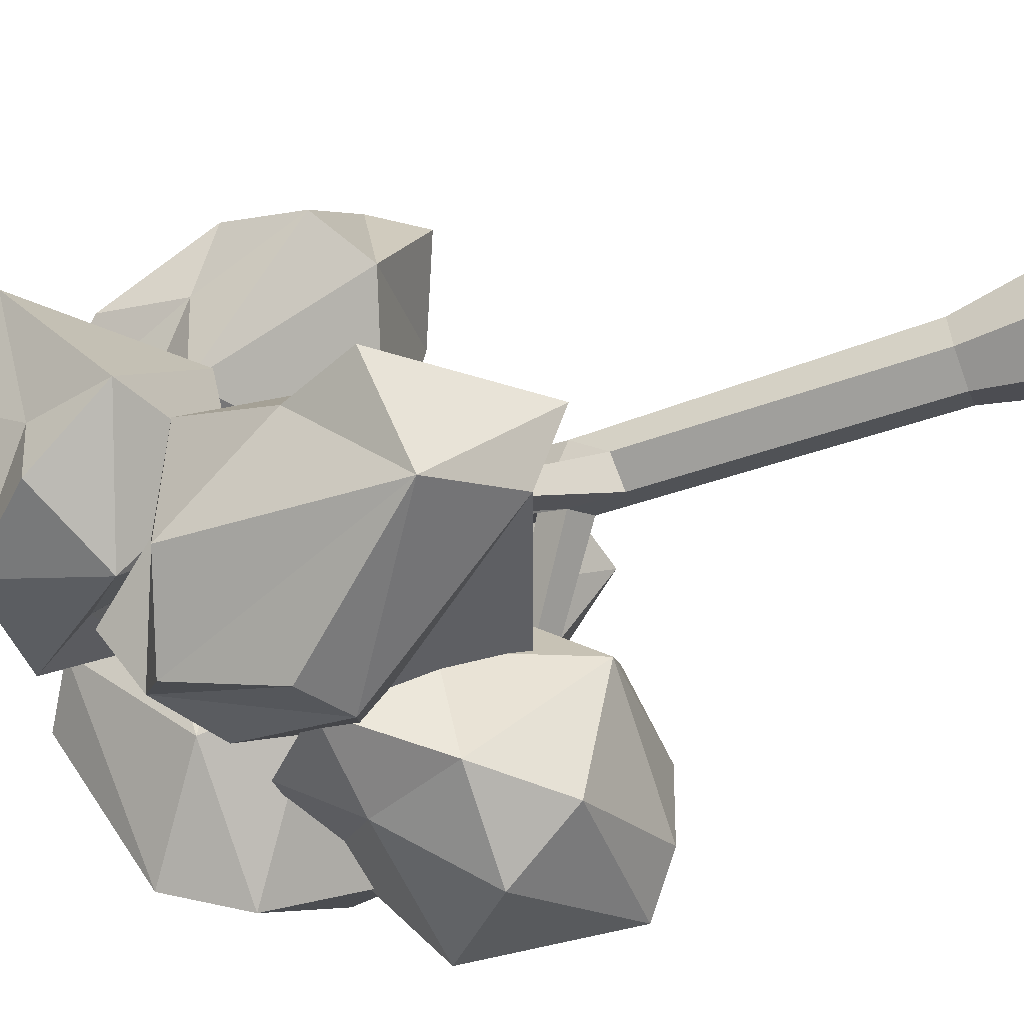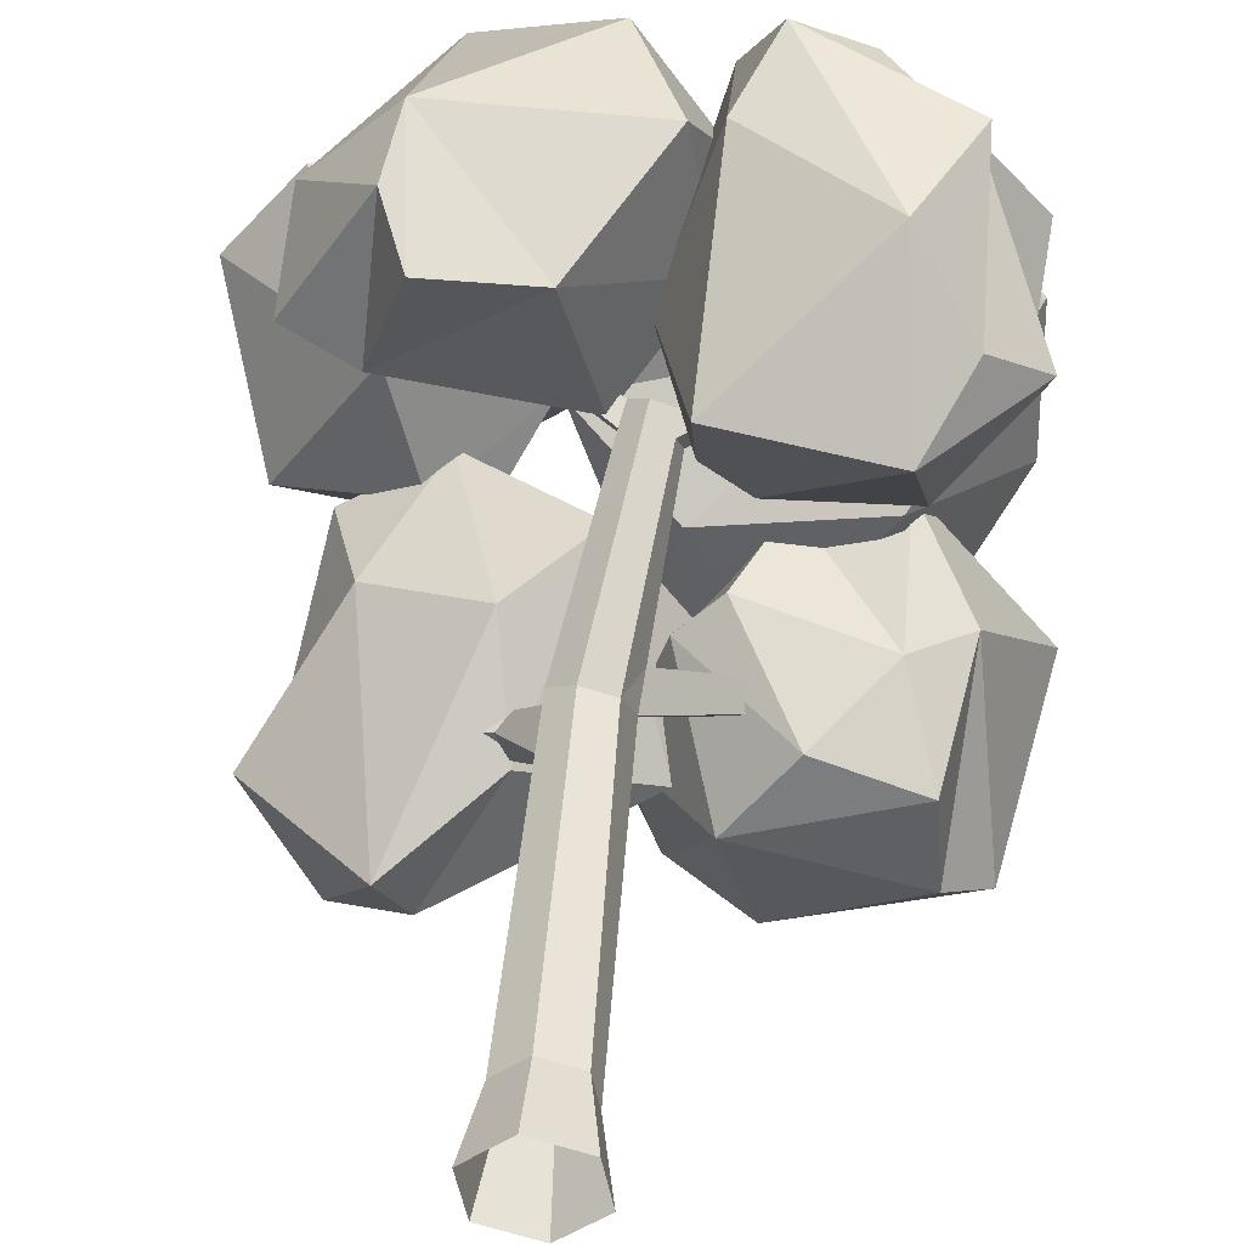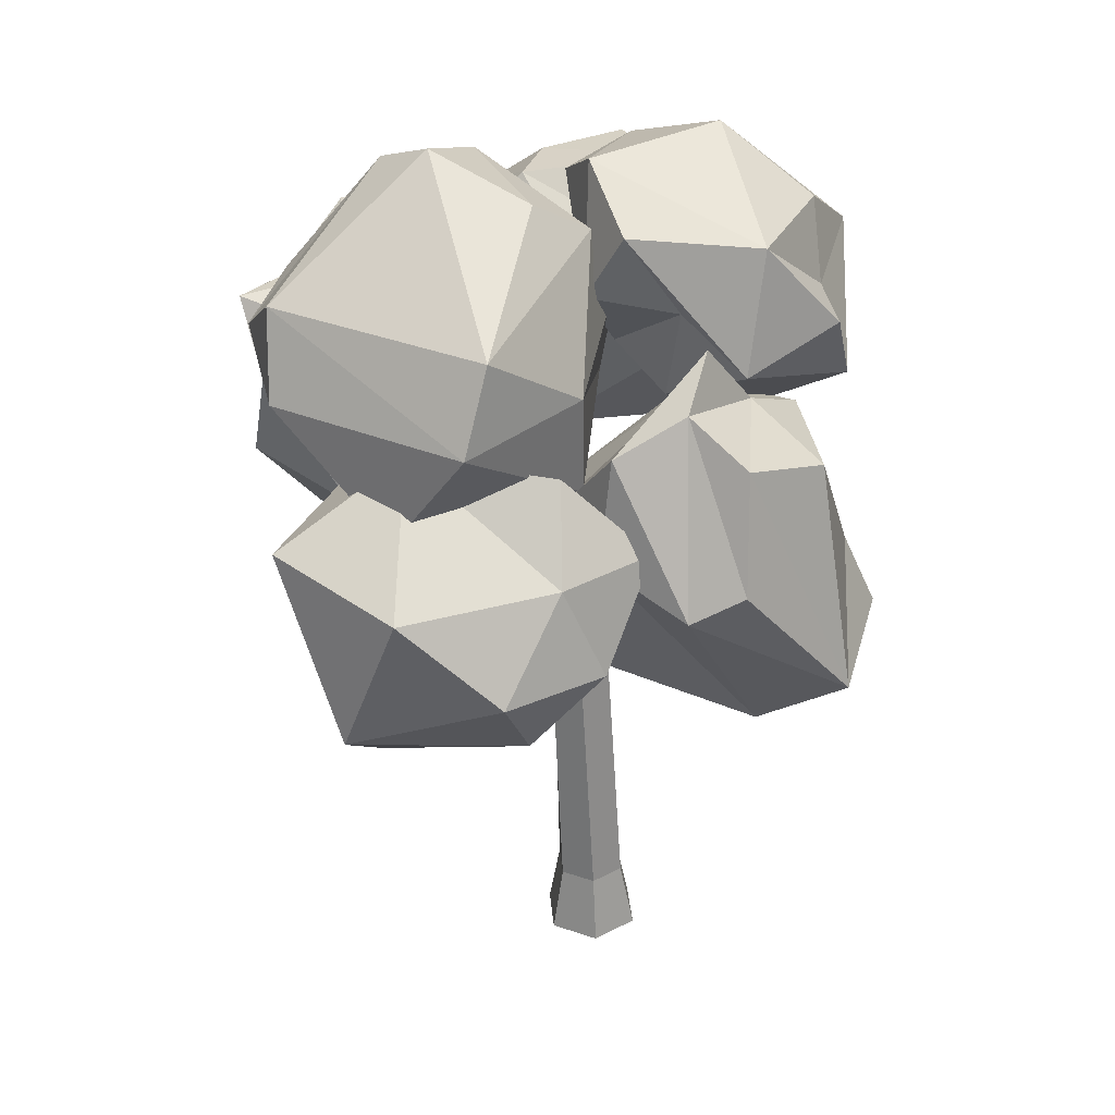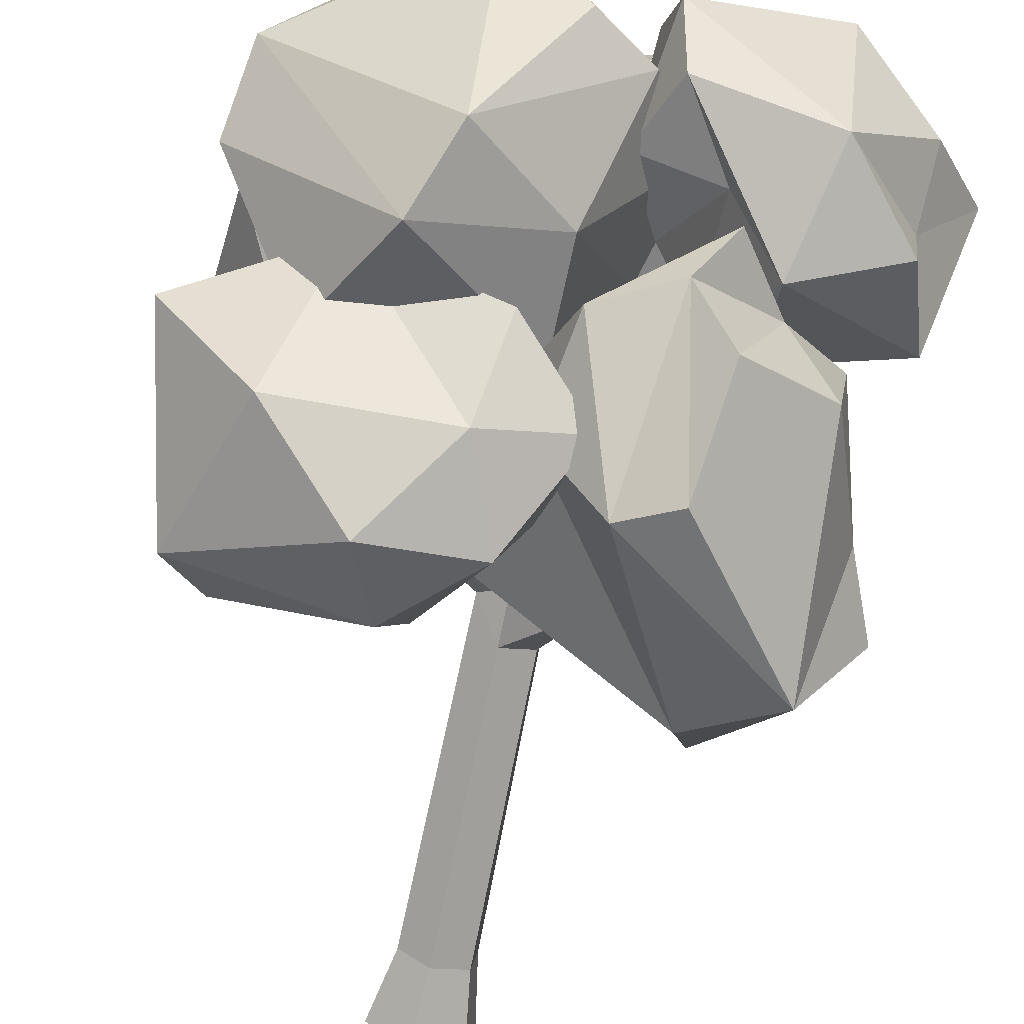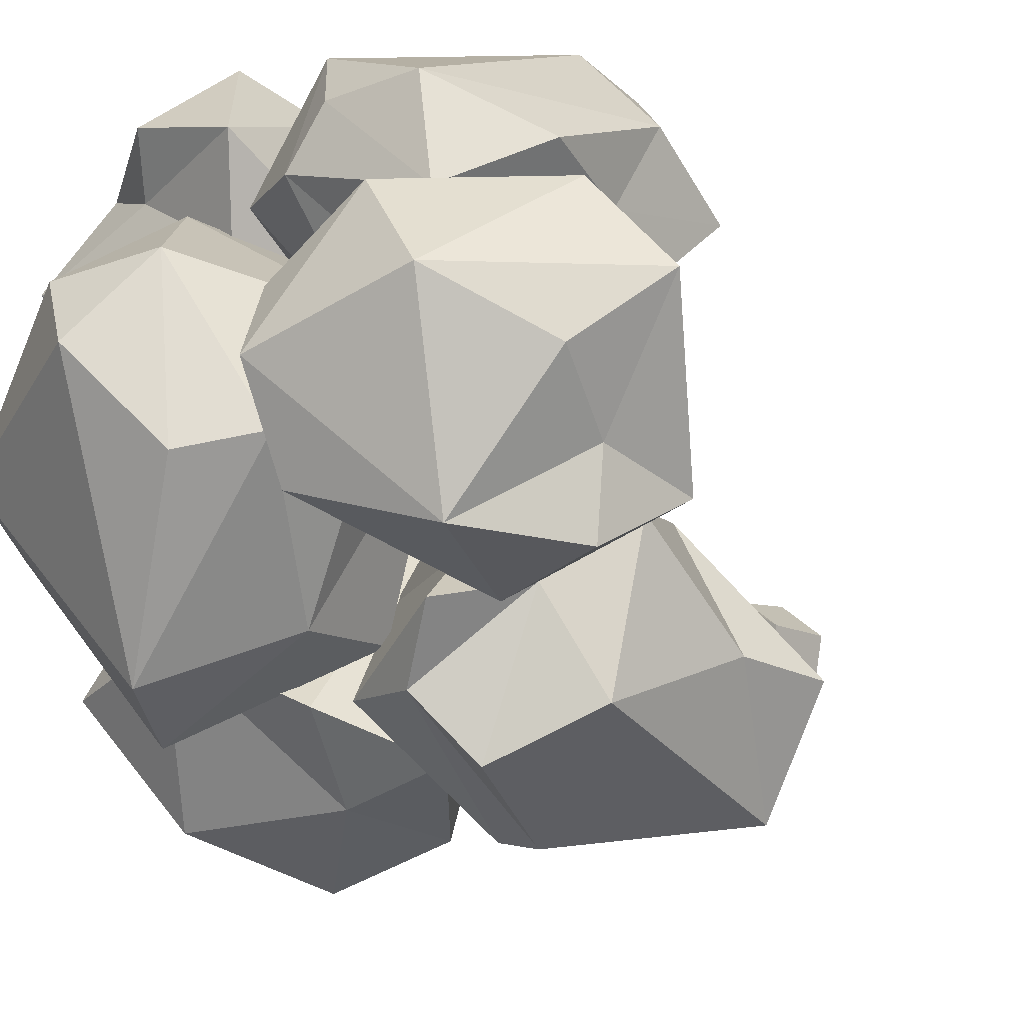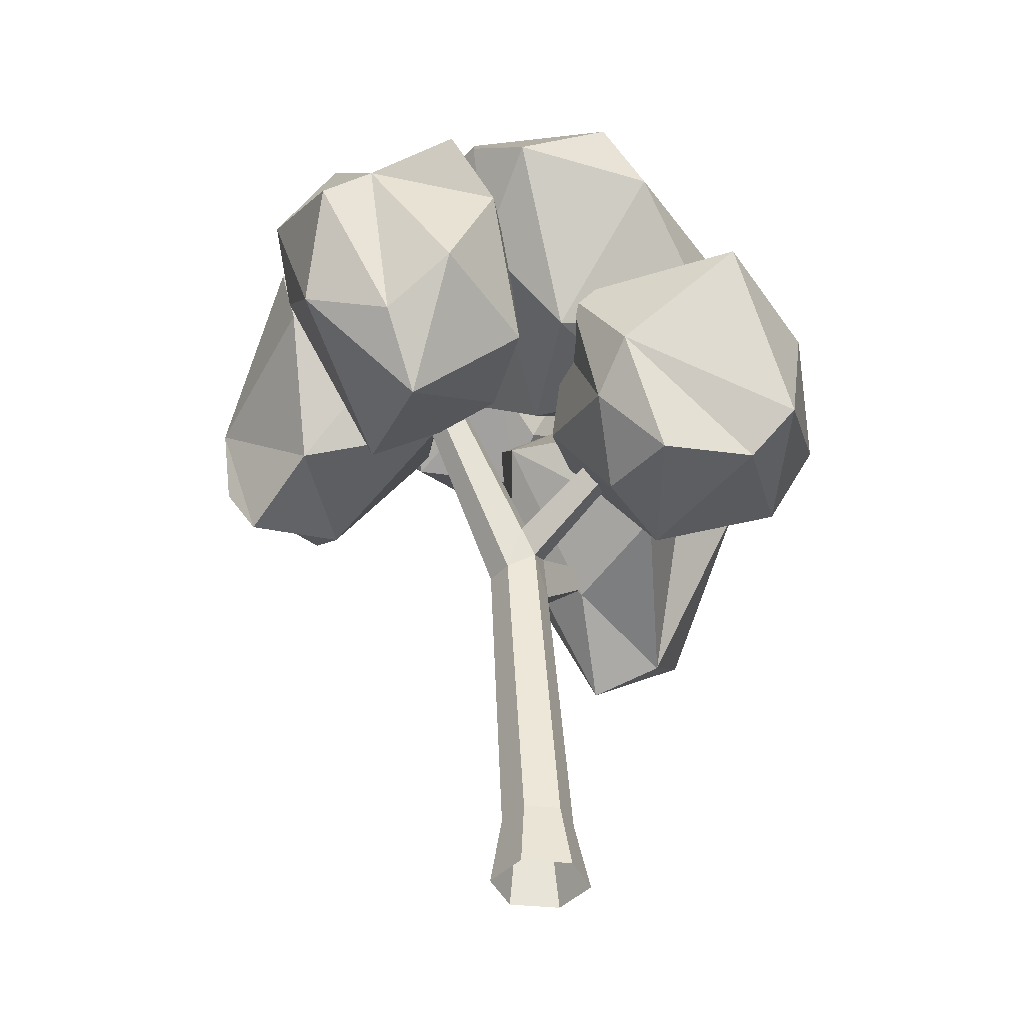
<metadata>
{"format":"obj","ext":"obj","renderer":"f3d","projection":"perspective","resolution":1024,"background":"white","views":[{"elev":-57.5,"azim":-69.2,"up":"+Z"},{"elev":42.6,"azim":2.9,"up":"+Z"},{"elev":33.7,"azim":165.1,"up":"+Y"},{"elev":-71.1,"azim":166.5,"up":"+Z"},{"elev":-15.4,"azim":-150.8,"up":"+Z"},{"elev":-39.9,"azim":73.0,"up":"+Y"}]}
</metadata>
<code>
v -0.8944 2.943 0.5995
v -0.656 2.424 0.343
v -0.2221 2.844 0.5437
v -0.544 2.368 -0.0812
v -0.3342 2.49 -0.09864
v -0.1983 2.627 0.1038
v -0.5173 2.716 -0.4499
v -0.9985 2.537 -0.1906
v -0.8767 2.853 -0.3779
v -1.146 2.904 0.3159
v -0.9043 2.867 -0.1083
v -0.03444 2.908 -0.07444
v -0.9321 3.121 0.08361
v -0.6023 3.158 -0.3512
v -0.3943 3.218 0.5903
v -0.07938 3.208 0.3541
v -0.0996 3.345 0.1194
v -0.1341 3.187 -0.209
v -0.6327 3.364 0.277
v -0.3249 2.908 -0.2797
v 0.715 1.595 0.7244
v 0.683 2.005 1.168
v 0.18 1.715 0.7552
v 0.2376 2.409 1.159
v 0.3777 2.693 1.264
v 0.8744 1.861 0.8775
v 1.071 2.024 0.6862
v 0.8756 2.605 0.9734
v 0.05413 2.343 0.6023
v 0.8876 2.421 1.168
v 0.2506 2.924 0.9767
v 0.3092 2.805 0.6645
v 0.6205 2.853 1.074
v 0.6791 2.724 0.8921
v 1.084 2.681 0.6929
v 0.602 2.581 0.3064
v 1.045 2.429 0.5024
v 0.3405 1.989 0.2872
v 0.7771 1.951 0.3126
v 0.1895 1.899 0.4822
v 0.2738 1.935 0.01206
v 0.4832 1.526 -0.1614
v 0.7306 1.769 -0.03167
v 0.2674 1.481 -0.432
v 0.3852 1.628 -0.9042
v 0.8549 1.499 -0.6215
v 0.8281 1.48 -0.2628
v 0.115 1.891 -0.9205
v 0.5072 1.908 -1.05
v -0.08834 2.264 -0.7718
v 0.2019 2.211 -0.3094
v 0.1995 2.525 -0.6263
v 1.177 2.285 -0.4671
v 0.8428 2.203 -0.8846
v 0.6884 2.552 -0.3877
v 0.7504 2.276 0.08618
v 0.2589 2.233 -0.8679
v 0.4356 2.289 0.00775
v 0.9316 1.923 -0.07757
v 1.009 1.64 -0.7458
v -0.01467 1.925 -0.5558
v 0.1299 1.899 -0.1111
v -0.707 2.06 -0.107
v -0.6055 1.299 -0.4605
v -0.3159 1.862 0.01215
v -0.5181 1.44 -0.7176
v -0.2642 1.56 -0.2885
v -0.4774 2.476 0.01153
v -1.024 1.758 -0.5375
v -0.9046 2.034 -0.507
v -0.04088 2.099 0.09405
v 0.1476 1.688 -0.4574
v 0.202 2.071 -0.2332
v -0.8081 2.439 -0.18
v -0.5634 2.592 -0.3731
v -0.3196 2.541 -0.2317
v 0.02427 2.58 -0.6375
v -0.3692 2.85 -0.4484
v -0.2368 2.727 -0.661
v -0.3937 2.599 -0.8624
v -0.7235 2.484 -0.7009
v 0.07594 2.188 -0.6787
v -0.1582 2.092 -0.9752
v -0.3473 2.199 -1.023
v -0.7922 1.663 -0.9143
v -0.1568 1.938 0.9764
v -0.4982 1.783 1.111
v -0.6319 1.909 0.7219
v -0.5809 1.996 1.22
v -0.5397 2.293 1.27
v -0.04385 2.107 0.4438
v -0.8649 2.047 0.7627
v -0.8368 2.376 0.9552
v 0.2218 2.51 0.5945
v -0.1405 2.777 0.3089
v -0.7493 2.492 0.6841
v -0.7592 2.826 0.7765
v -0.5305 3.111 0.5866
v -0.4291 2.862 0.3238
v -0.01642 3.03 0.7424
v -0.1435 3.032 0.932
v -0.02216 2.836 1.16
v 0.2557 2.799 0.7736
v -0.4624 3.066 0.9476
v 0.1403 2.441 1.122
v -0.655 2.509 0.3123
v 0.7272 2.137 0.1187
v 0.7276 2.488 0.445
v 0.1528 2.146 0.04315
v 0.4102 2.134 -0.3384
v 0.7728 2.296 -0.5282
v 0.1621 2.559 0.6441
v 0.4122 2.882 0.7509
v 1.105 2.671 -0.1284
v 0.5582 2.718 -0.7438
v -0.2867 2.852 0.3106
v -0.1794 2.448 0.2256
v 0.07716 2.729 -0.4638
v 0.06578 2.336 -0.4308
v 0.5733 3.288 0.4546
v 1.071 2.969 0.03039
v 0.4478 3.397 0.2306
v 0.4505 3.013 -0.6409
v 0.155 3.292 -0.0842
v -0.07032 3.146 -0.02434
v 0.2209 3.263 0.5003
v 0.9188 2.85 0.5548
v 1.094 2.719 0.3957
v -0.06 0.007476 -0.223
v -0.06511 0.2683 -0.161
v 0.04118 0.2683 -0.07268
v 0.08677 0.007476 -0.1011
v 0.01786 0.2683 0.0635
v 0.05457 0.007476 0.08693
v -0.1244 0.007476 0.1531
v -0.1117 0.2683 0.1114
v -0.218 0.2683 0.02312
v -0.2711 0.007476 0.03117
v -0.2389 0.007476 -0.1569
v -0.1947 0.2683 -0.1131
v 0.06741 1.453 0.02768
v 0.02677 1.401 0.1325
v -0.08015 1.401 0.1721
v -0.1628 1.453 0.1128
v -0.1534 1.328 -0.01257
v -0.03122 1.323 -0.05828
v 0.1341 2.024 0.4477
v 0.06505 2.097 0.5136
v -0.01375 2.071 0.4363
v -0.3211 2.279 0.5474
v -0.2975 2.304 0.4875
v 0.006757 2.117 0.3623
v 0.08301 1.563 0.08954
v 0.004794 2.143 0.4737
v 0.02463 2.188 0.4042
v 0.1047 2.188 0.3746
v 0.1451 2.097 0.484
v 0.165 2.143 0.4145
v -0.02541 1.51 -0.03886
v -0.2373 1.679 -0.2819
v -0.2662 1.679 -0.1901
v -0.1386 1.504 0.01398
v -0.2794 1.604 -0.2957
v -0.3069 1.607 -0.2023
v -0.7798 1.834 -0.3752
v -0.7881 1.79 -0.3751
v -0.7785 1.834 -0.4265
v -0.7871 1.789 -0.427
v -0.005763 1.613 0.02355
v -0.27 2.357 0.5147
v -0.293 2.332 0.571
v -0.4887 2.637 0.5971
v -0.5084 2.632 0.6373
v -0.5393 2.603 0.6253
v -0.5191 2.608 0.5828
v 0.1549 2.071 0.3744
v 0.4049 1.723 -0.2142
v 0.4368 1.816 -0.1815
v 0.3337 1.773 -0.272
v 0.3678 1.86 -0.2378
v 0.7786 1.867 -0.5316
v 0.7344 1.896 -0.5697
v 0.7061 1.839 -0.5862
v 0.7513 1.805 -0.5468
v 0.4868 2.157 0.5924
v 0.4598 2.198 0.6028
v 0.465 2.223 0.557
v 0.4923 2.182 0.544
v 0.8328 2.129 0.7259
v 0.8093 2.111 0.7583
v 0.8472 2.16 0.748
v 0.8249 2.143 0.7787
f 1 2 3
f 4 5 6
f 7 8 9
f 8 10 11
f 6 12 3
f 11 13 14
f 15 16 17
f 18 14 17
f 14 19 17
f 14 13 19
f 19 15 17
f 3 16 15
f 3 12 16
f 12 17 16
f 12 18 17
f 12 20 18
f 7 14 18
f 7 9 14
f 9 11 14
f 11 10 13
f 10 19 13
f 1 15 19
f 6 20 12
f 20 7 18
f 9 8 11
f 10 1 19
f 1 3 15
f 5 20 6
f 5 7 20
f 5 4 7
f 4 8 7
f 4 2 8
f 3 2 6
f 2 4 6
f 2 10 8
f 2 1 10
f 21 22 23
f 24 22 25
f 26 27 28
f 23 24 29
f 26 28 30
f 29 31 32
f 33 28 34
f 28 35 34
f 34 35 32
f 35 36 32
f 36 29 32
f 32 31 34
f 31 33 34
f 31 25 33
f 25 28 33
f 37 36 35
f 38 29 36
f 29 24 31
f 24 25 31
f 28 37 35
f 28 27 37
f 27 39 37
f 37 39 36
f 39 38 36
f 38 40 29
f 40 23 29
f 25 30 28
f 25 22 30
f 22 26 30
f 26 21 27
f 21 39 27
f 21 38 39
f 21 40 38
f 21 23 40
f 22 21 26
f 23 22 24
f 41 42 43
f 44 45 46
f 44 46 47
f 45 48 49
f 50 51 52
f 53 54 55
f 56 53 55
f 55 54 57
f 57 52 55
f 57 50 52
f 52 51 55
f 51 58 55
f 58 56 55
f 59 53 56
f 60 54 53
f 49 57 54
f 49 48 57
f 48 50 57
f 61 51 50
f 61 62 51
f 41 58 51
f 41 43 58
f 43 56 58
f 59 60 53
f 59 46 60
f 60 49 54
f 60 45 49
f 48 61 50
f 62 41 51
f 43 59 56
f 47 46 59
f 46 45 60
f 45 44 48
f 44 61 48
f 43 47 59
f 43 42 47
f 42 44 47
f 44 62 61
f 44 42 62
f 42 41 62
f 63 64 65
f 64 66 67
f 63 65 68
f 69 63 70
f 71 72 73
f 63 68 74
f 74 68 75
f 76 77 78
f 77 79 78
f 79 75 78
f 79 80 75
f 80 81 75
f 81 74 75
f 75 76 78
f 75 68 76
f 71 76 68
f 71 73 76
f 73 77 76
f 82 83 77
f 83 79 77
f 84 80 79
f 84 85 80
f 85 81 80
f 70 74 81
f 73 82 77
f 73 72 82
f 83 84 79
f 83 85 84
f 85 70 81
f 85 69 70
f 70 63 74
f 68 65 71
f 67 72 71
f 67 66 72
f 66 82 72
f 66 83 82
f 66 85 83
f 66 64 85
f 64 69 85
f 65 67 71
f 65 64 67
f 64 63 69
f 86 87 88
f 89 87 90
f 86 88 91
f 92 89 93
f 94 91 95
f 92 93 96
f 96 97 98
f 95 99 100
f 101 102 100
f 102 103 100
f 103 95 100
f 100 98 101
f 100 99 98
f 99 96 98
f 98 104 101
f 98 97 104
f 104 102 101
f 105 103 102
f 94 95 103
f 95 106 99
f 106 96 99
f 96 93 97
f 93 104 97
f 90 102 104
f 105 94 103
f 91 106 95
f 106 92 96
f 93 90 104
f 93 89 90
f 90 105 102
f 86 94 105
f 86 91 94
f 88 106 91
f 88 92 106
f 90 86 105
f 90 87 86
f 88 89 92
f 88 87 89
f 107 108 109
f 107 109 110
f 107 110 111
f 112 108 113
f 114 111 115
f 112 113 116
f 117 116 118
f 119 118 115
f 120 121 122
f 121 123 122
f 122 123 124
f 123 125 124
f 124 126 122
f 124 125 126
f 126 120 122
f 127 128 120
f 128 121 120
f 114 115 121
f 115 123 121
f 115 118 123
f 118 125 123
f 118 116 125
f 116 126 125
f 116 113 126
f 113 120 126
f 128 114 121
f 111 119 115
f 119 117 118
f 117 112 116
f 113 127 120
f 113 108 127
f 108 128 127
f 107 114 128
f 107 111 114
f 110 119 111
f 110 109 119
f 109 117 119
f 108 107 128
f 109 108 117
f 108 112 117
f 129 130 131 132
f 132 131 133 134
f 135 136 137 138
f 139 140 130 129
f 134 133 136 135
f 138 137 140 139
f 131 141 142 133
f 136 143 144 137
f 140 145 146 130
f 133 142 143 136
f 137 144 145 140
f 130 146 141 131
f 142 147 148 143
f 149 150 151 152
f 141 153 142
f 148 154 149
f 152 155 156
f 156 155 154 148 157 158
f 159 160 161 162
f 144 162 145
f 146 159 141
f 146 163 160 159
f 162 161 164 145
f 145 164 163 146
f 161 165 166 164
f 160 167 165 161
f 164 166 168 163
f 163 168 167 160
f 143 148 149 144
f 144 149 152 162
f 162 169 159
f 155 170 171 154
f 154 171 150 149
f 152 151 170 155
f 170 172 173 171
f 150 174 175 151
f 151 175 172 170
f 171 173 174 150
f 169 156 176 153
f 142 153 176 147
f 152 156 169 162
f 141 177 178 153
f 159 179 177 141
f 153 178 180 169
f 169 180 179 159
f 178 181 182 180
f 180 182 183 179
f 177 184 181 178
f 179 183 184 177
f 156 158 176
f 147 185 186 157
f 147 157 148
f 157 186 187 158
f 176 188 185 147
f 158 187 188 176
f 188 189 190 185
f 187 191 189 188
f 185 190 192 186
f 186 192 191 187
f 192 190 189 191
f 184 183 182 181
f 167 168 166 165
f 173 172 175 174

</code>
